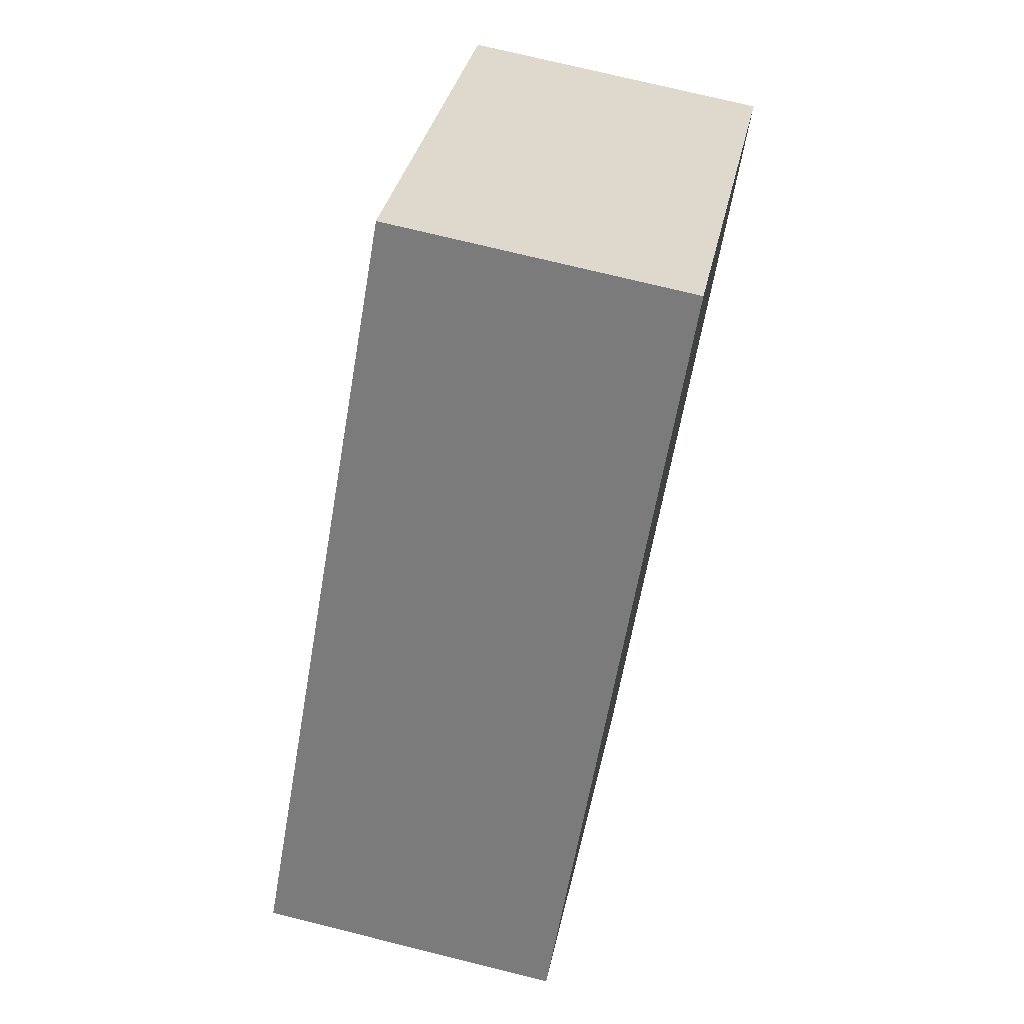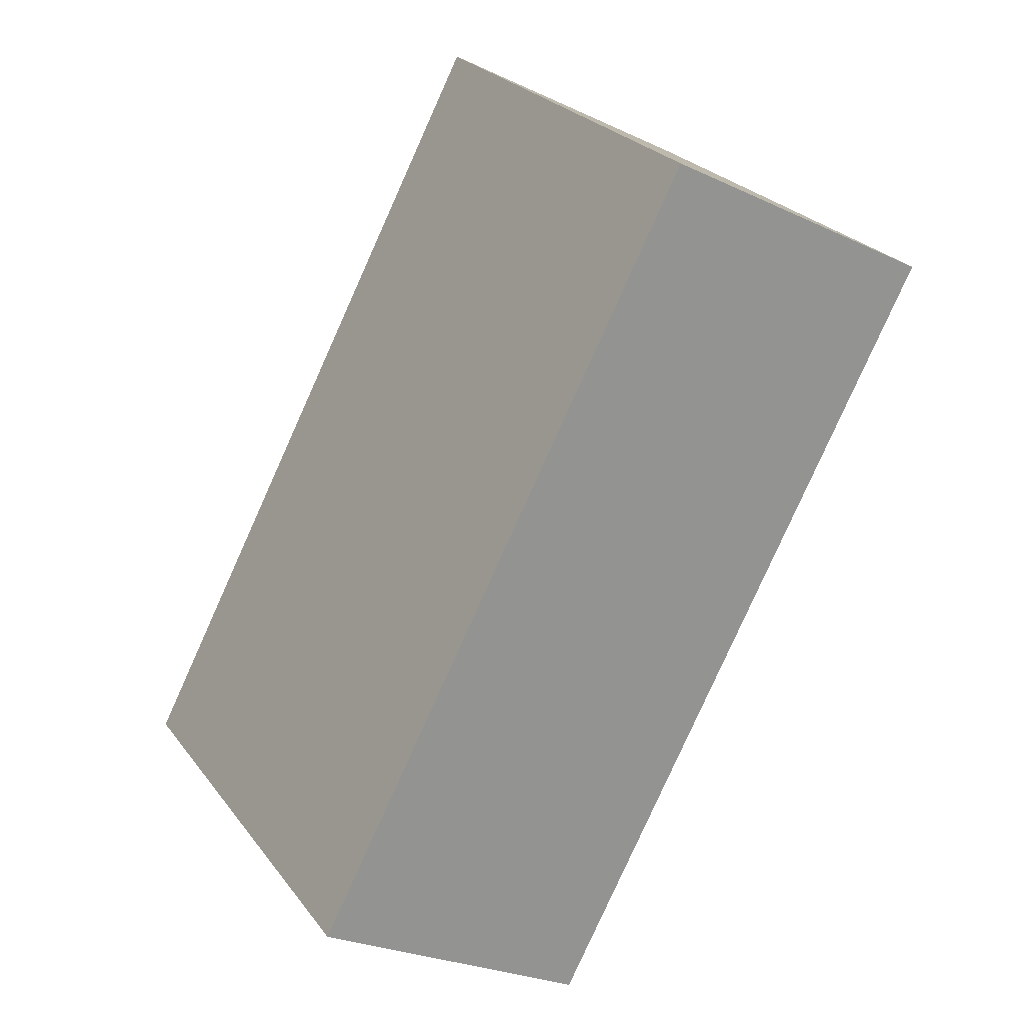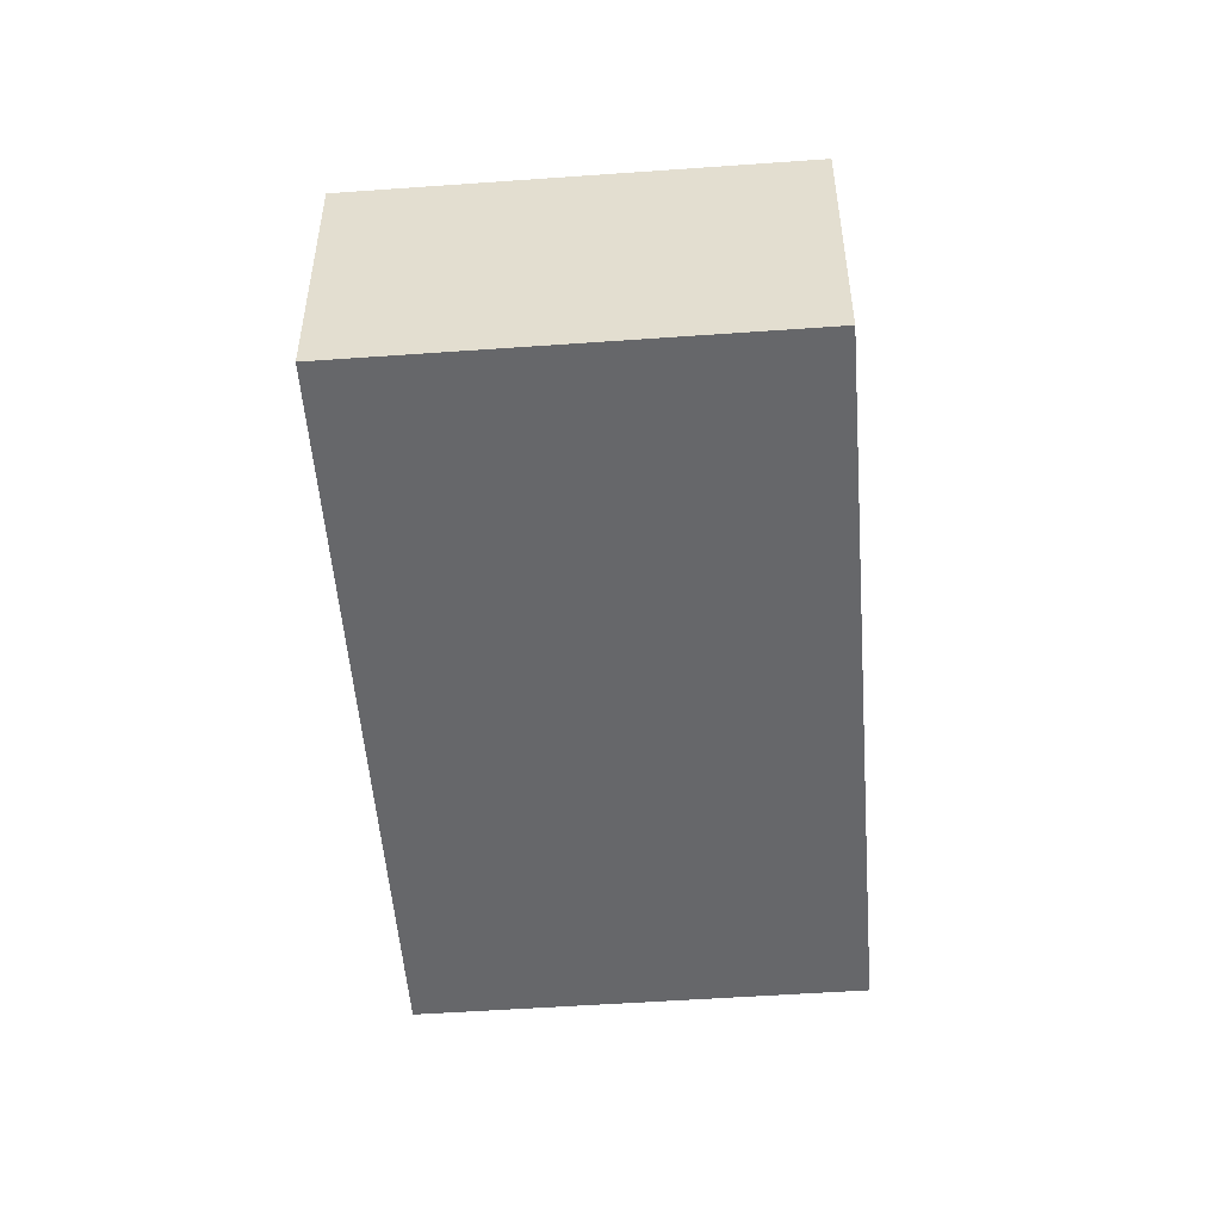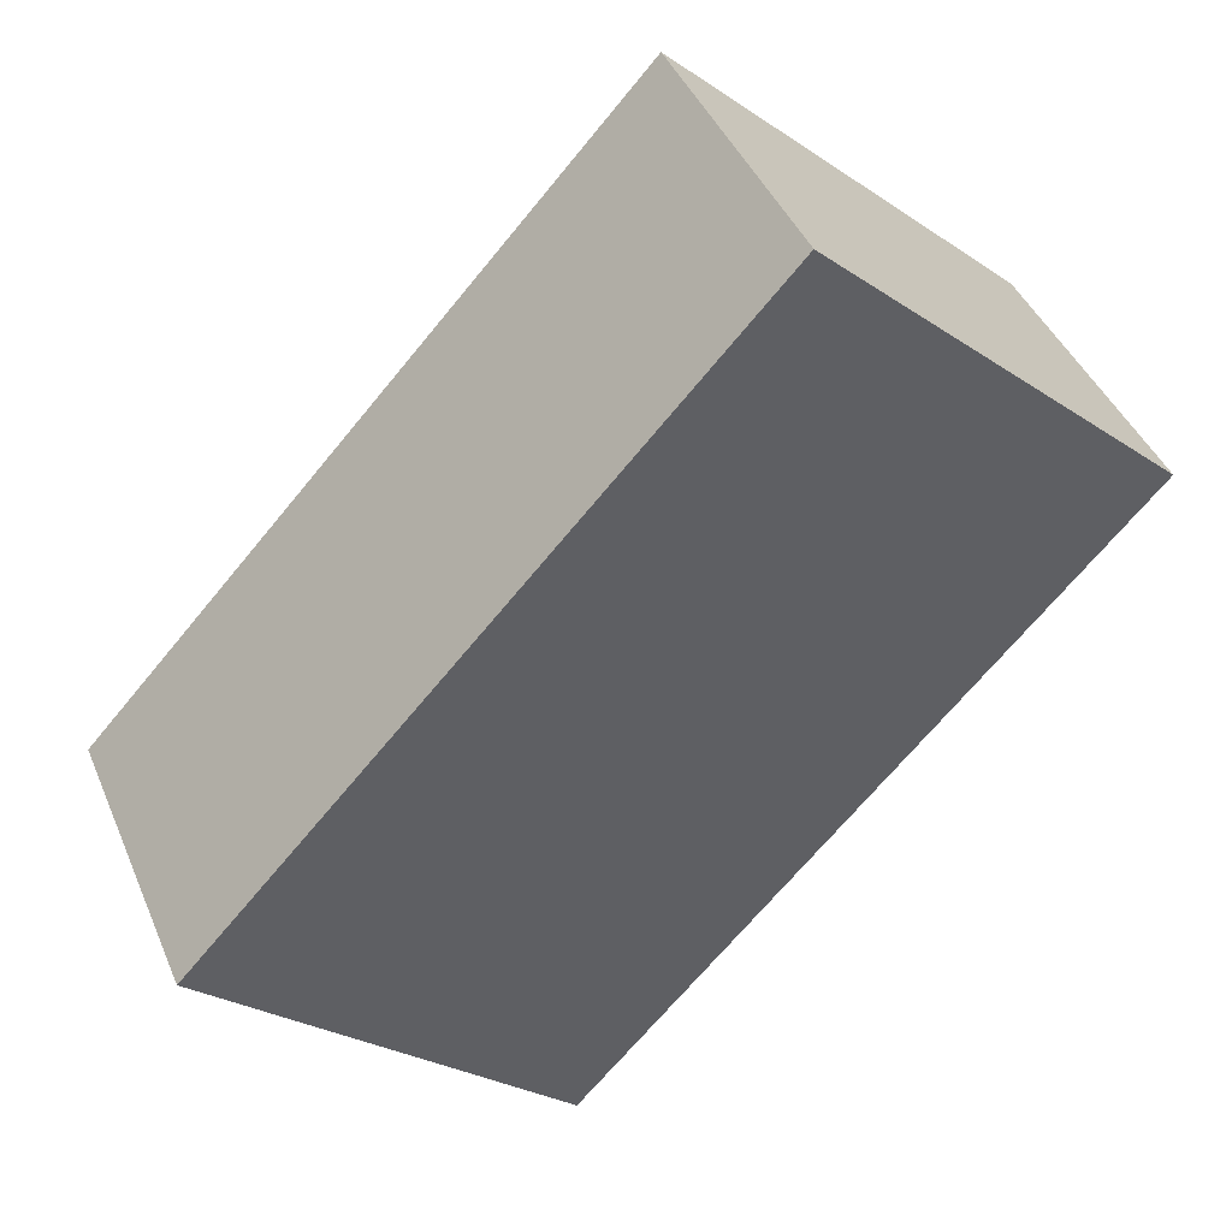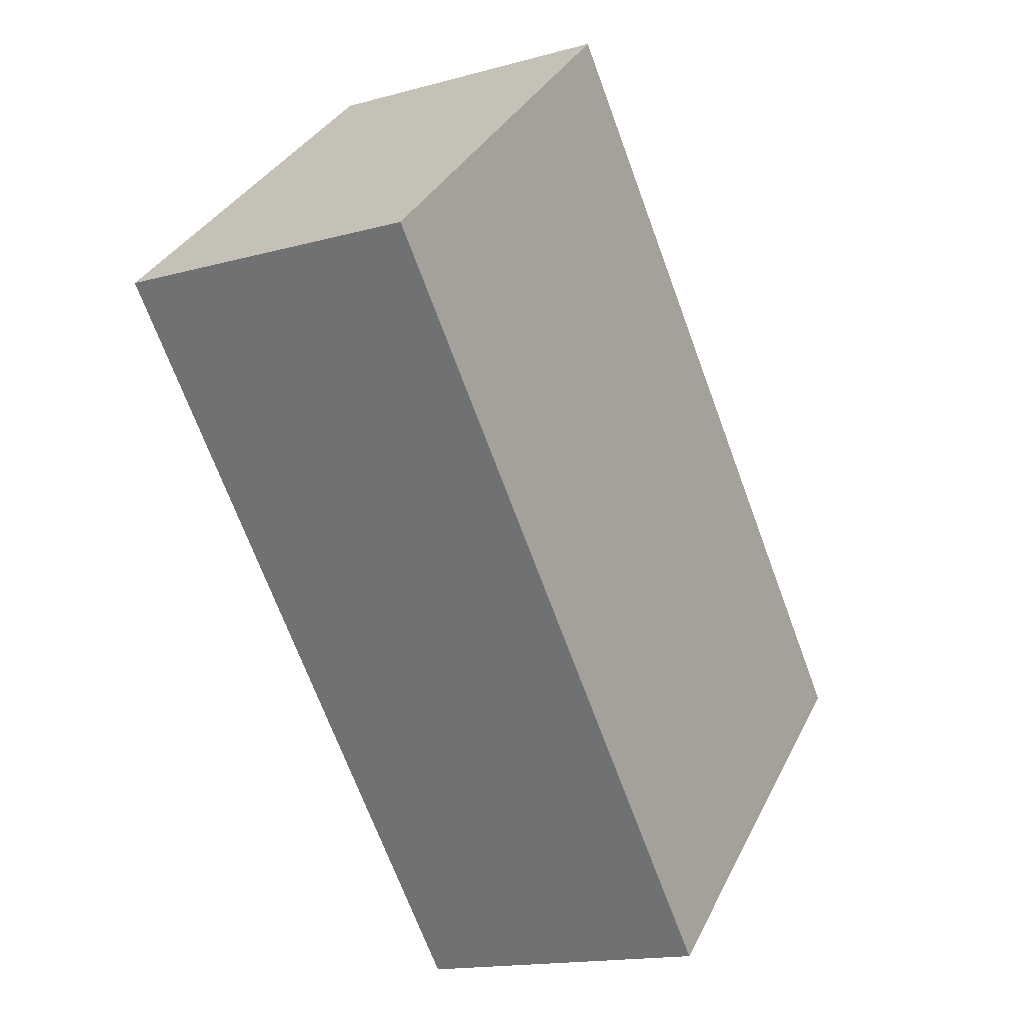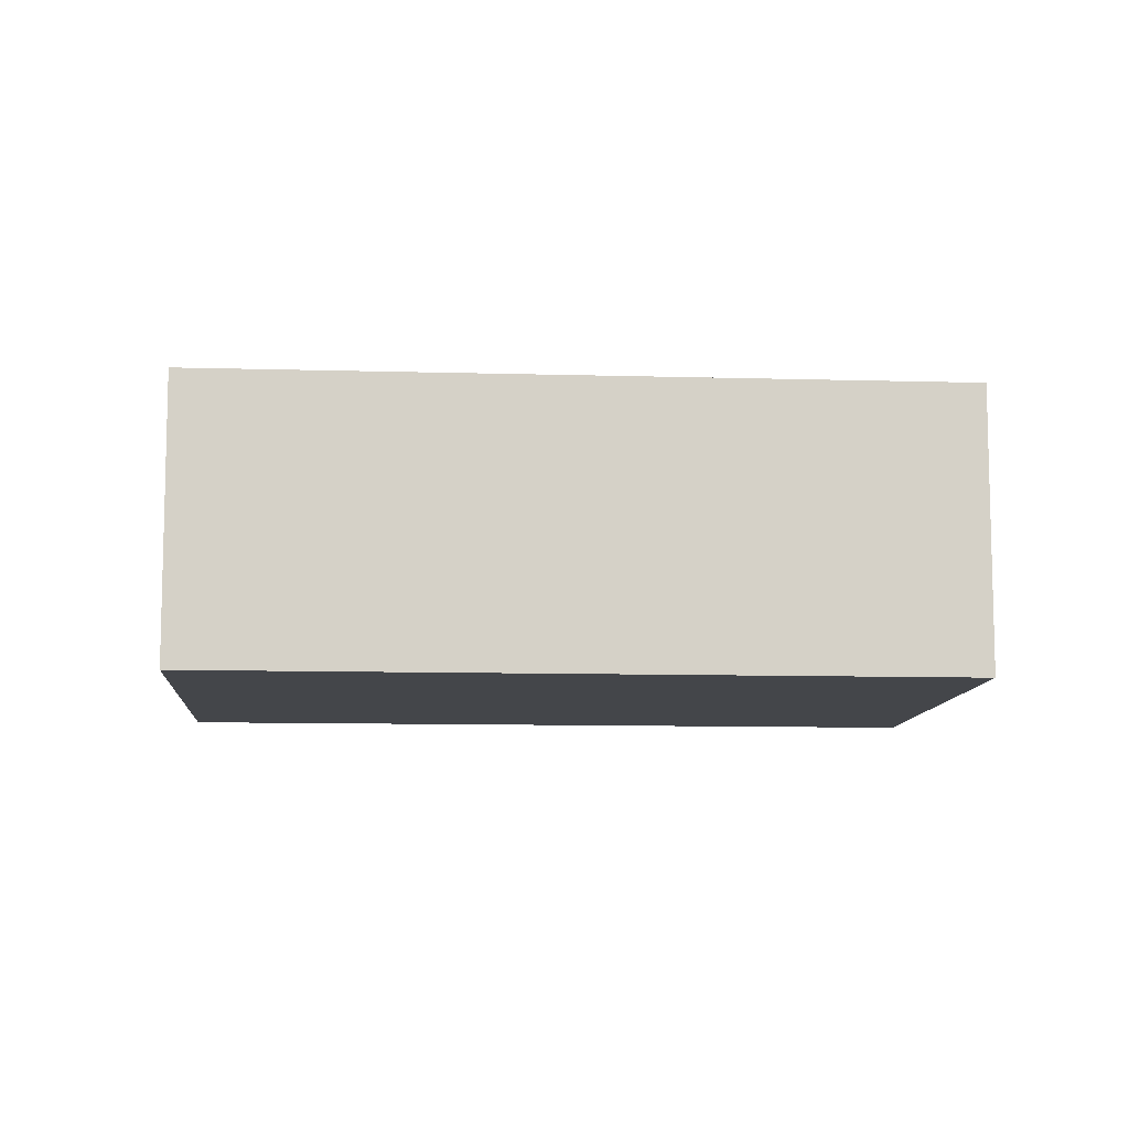
<metadata>
{"format":"obj","ext":"obj","renderer":"f3d","projection":"perspective","resolution":1024,"background":"white","views":[{"elev":73.4,"azim":-76.1,"up":"+Z"},{"elev":-25.7,"azim":52.9,"up":"+Z"},{"elev":-52.1,"azim":47.1,"up":"+Y"},{"elev":42.3,"azim":-21.8,"up":"+Z"},{"elev":-15.7,"azim":120.2,"up":"+Z"},{"elev":-9.8,"azim":-51.6,"up":"+Y"}]}
</metadata>
<code>
v  0 3.192 1.955e-16
v  9.689 3.192 2.91
v  3.783 3.192 -3.491
v  5.906 3.192 6.401
v  3.783 2.138e-16 -3.491
v  0 0 0
v  5.906 -3.919e-16 6.401
v  9.689 -1.782e-16 2.91
g defaultobject
f 1 2 3
f 2 1 4
f 5 1 3
f 1 5 6
f 6 4 1
f 4 6 7
f 7 2 4
f 2 7 8
f 8 3 2
f 3 8 5
f 8 6 5
f 6 8 7

</code>
